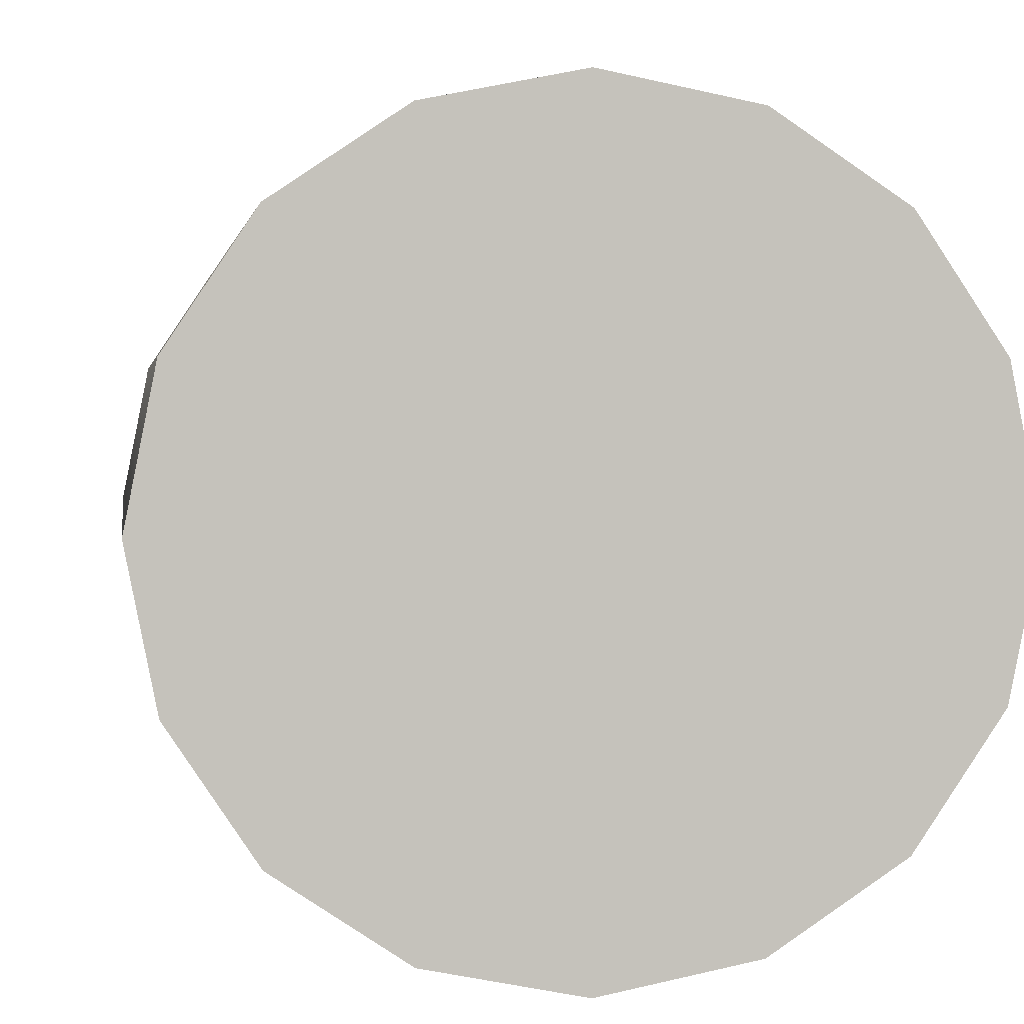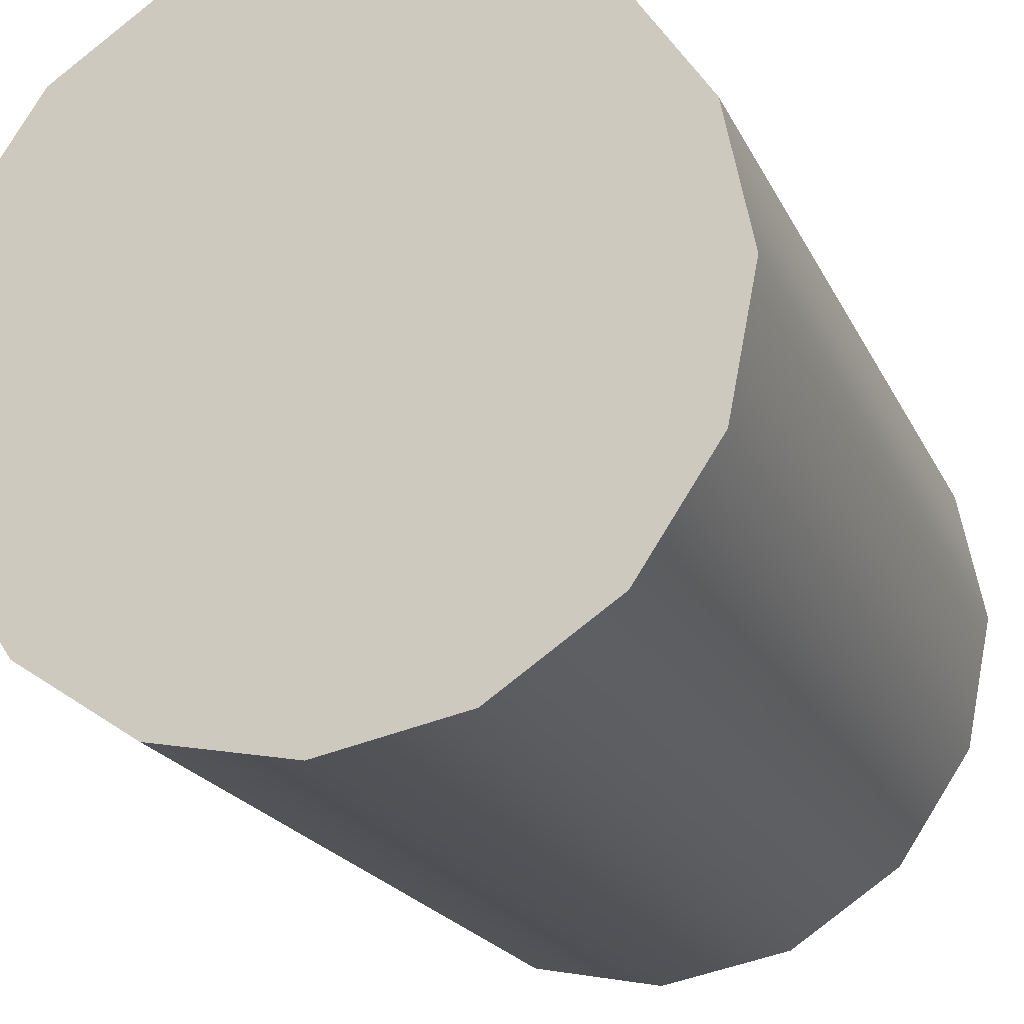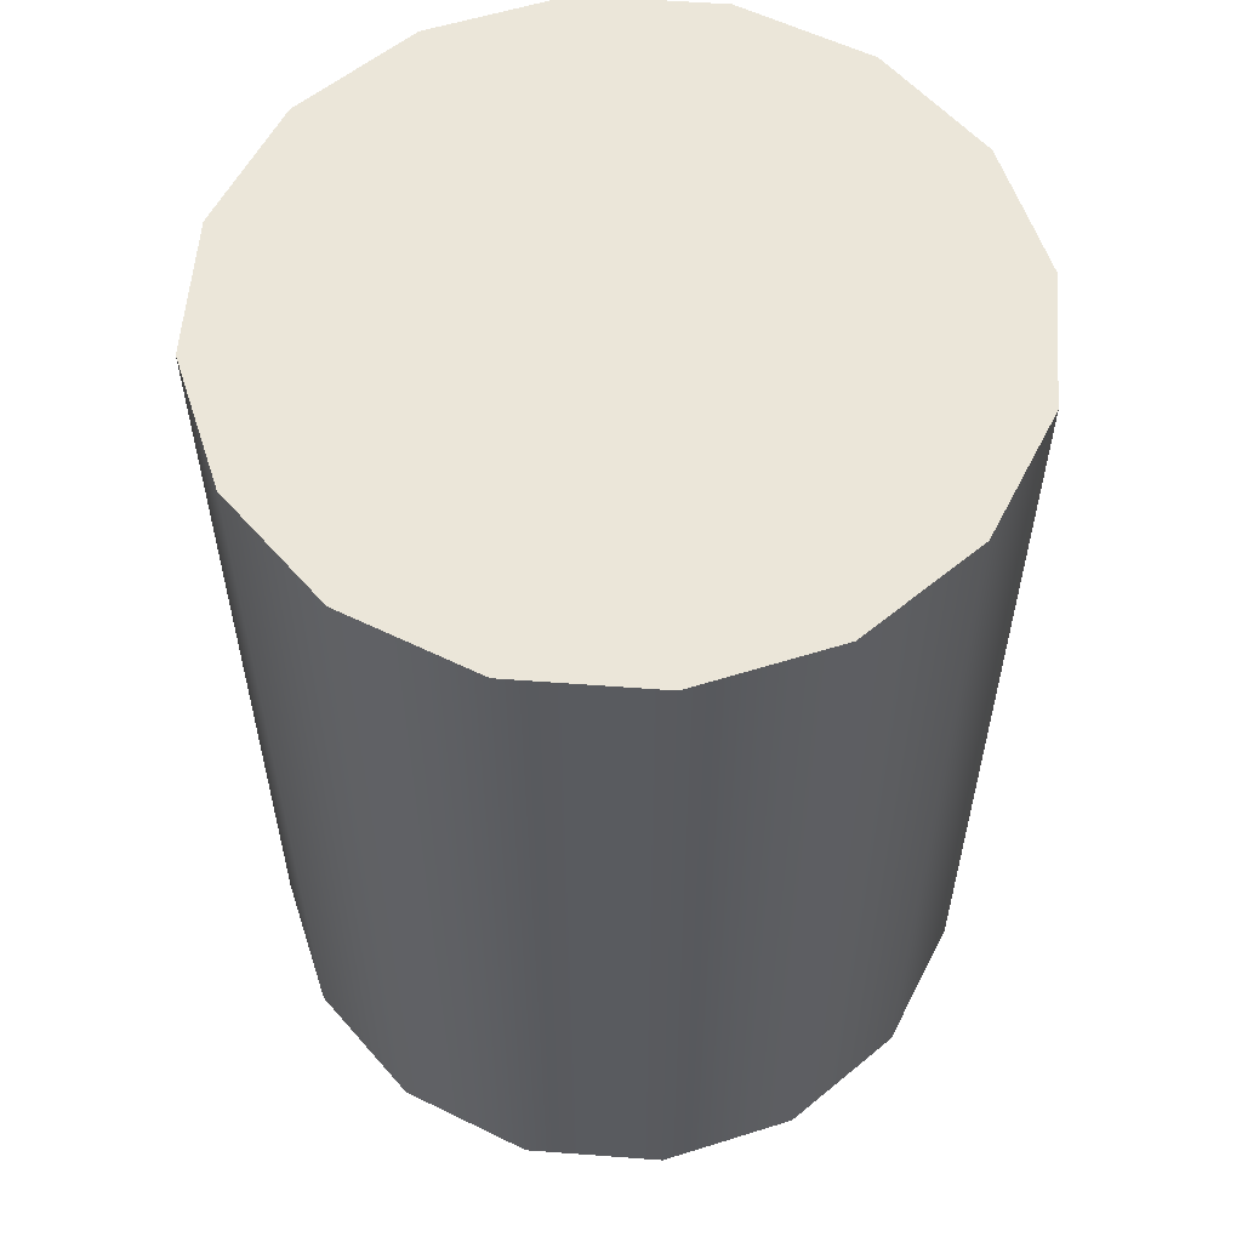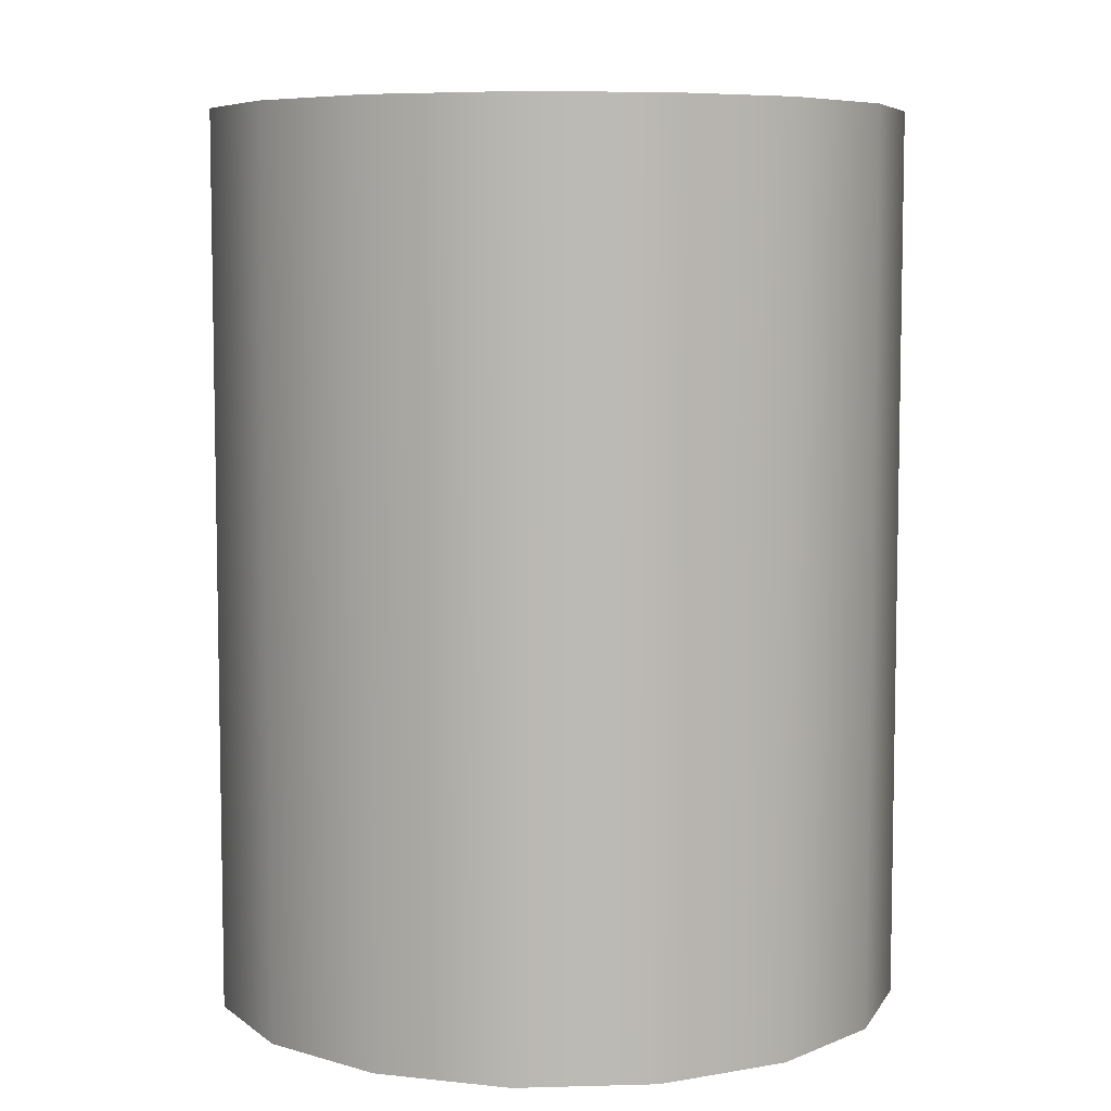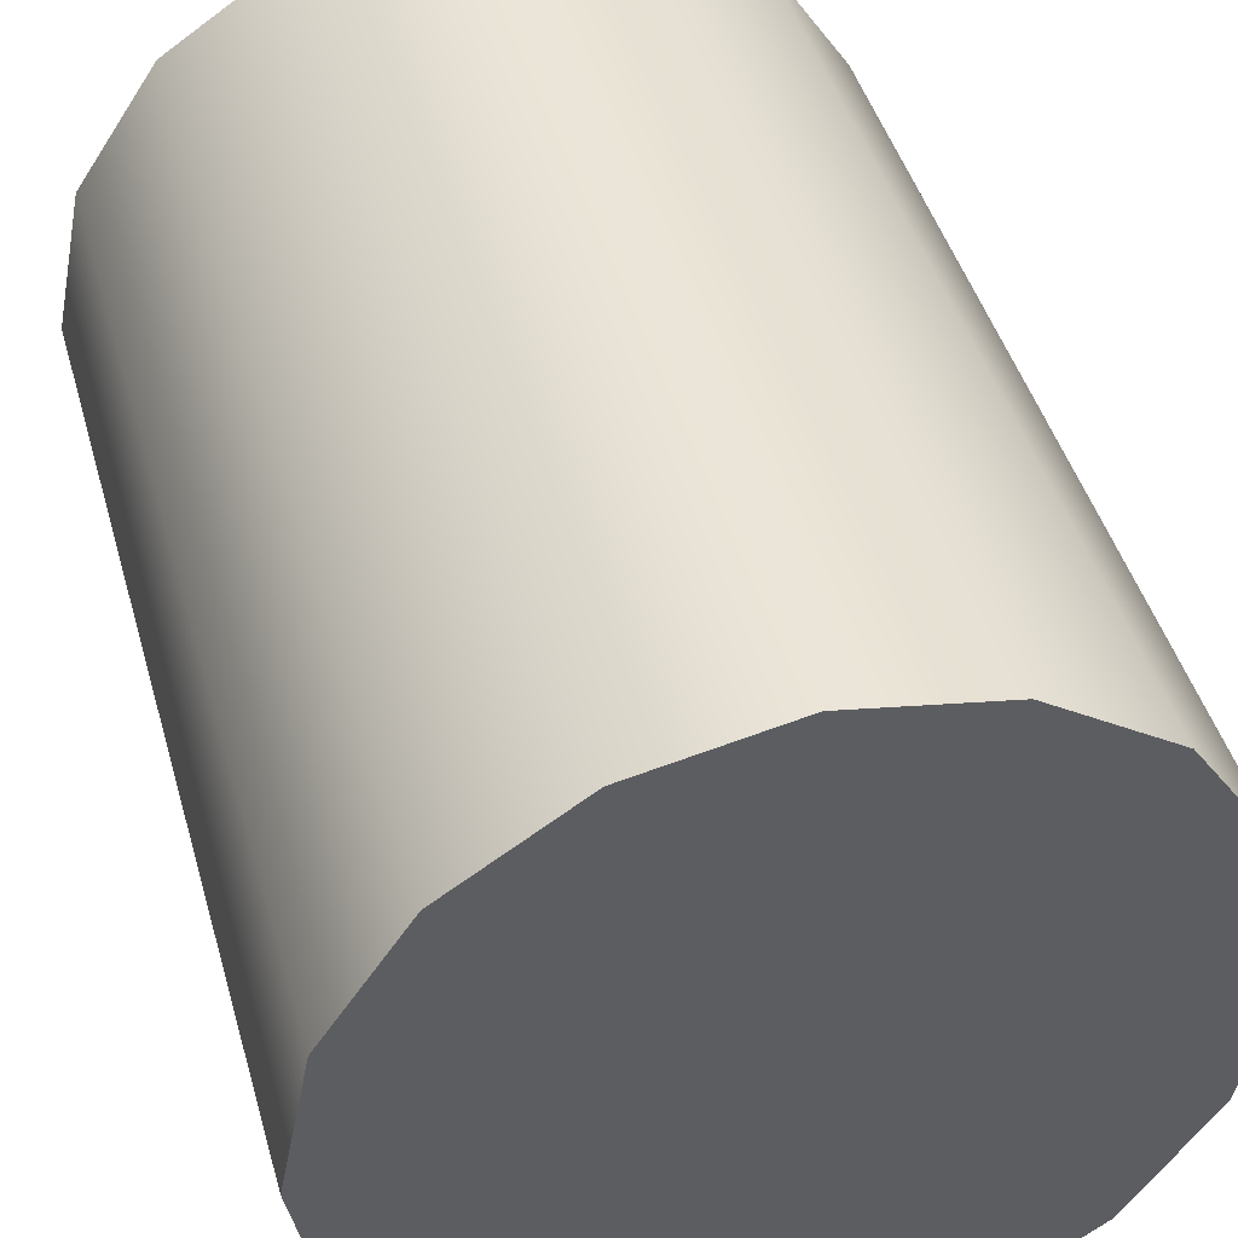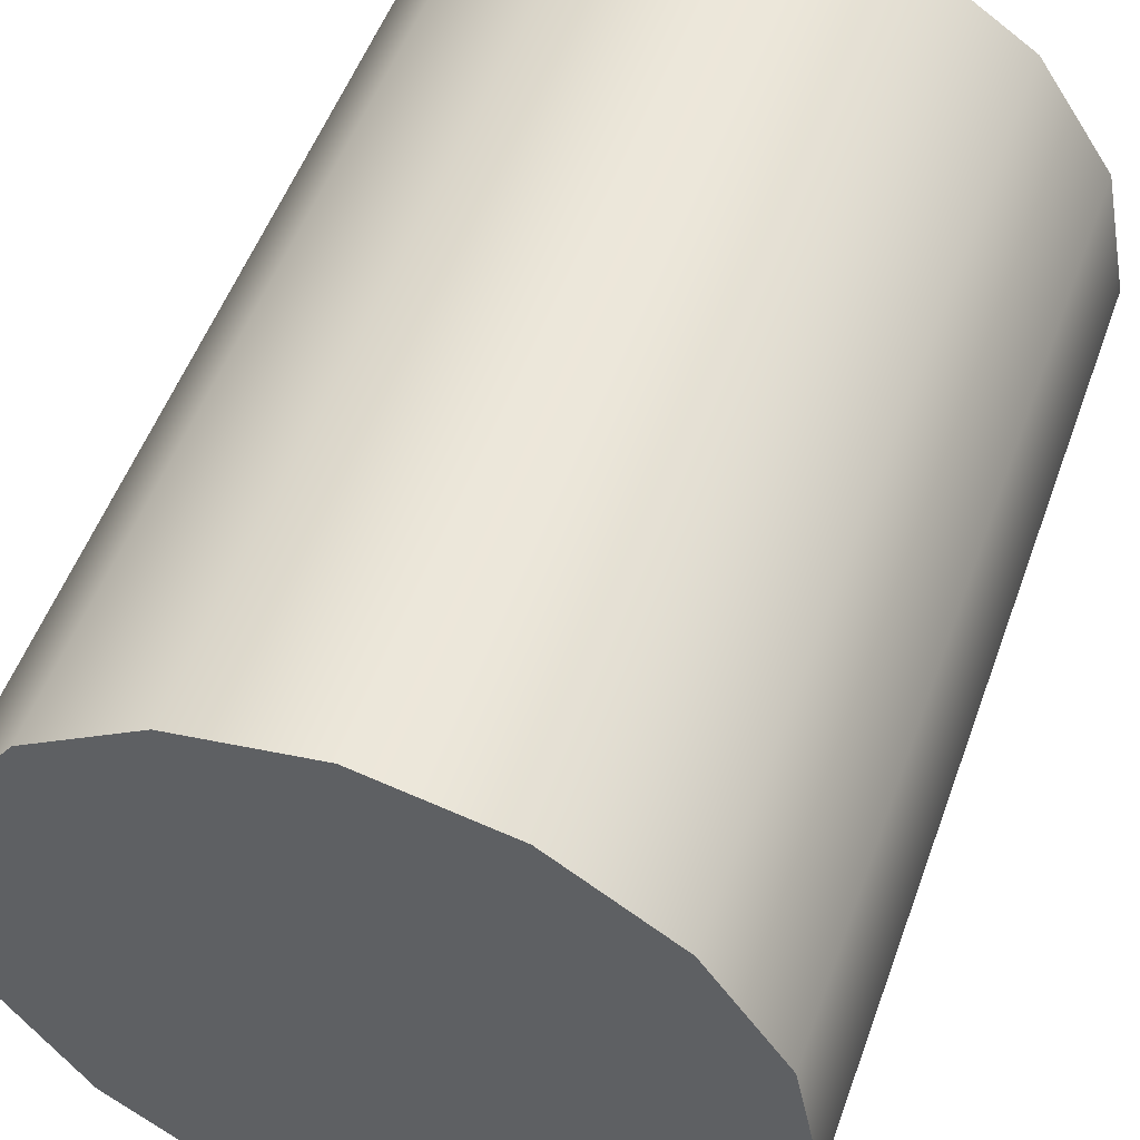
<metadata>
{"format":"obj","ext":"obj","renderer":"f3d","projection":"perspective","resolution":1024,"background":"white","views":[{"elev":2.3,"azim":172.3,"up":"+Y"},{"elev":-20.4,"azim":-160.5,"up":"+Y"},{"elev":57.4,"azim":15.7,"up":"+Z"},{"elev":6.8,"azim":74.1,"up":"+Z"},{"elev":44.5,"azim":164.5,"up":"+Y"},{"elev":52.7,"azim":19.6,"up":"+Y"}]}
</metadata>
<code>
v 0 0 -0.0315
v 0.009376 0.02263 -0.0315
v 0 0.0245 -0.0315
v -0.009376 0.02263 -0.0315
v -0.01732 0.01732 -0.0315
v -0.02263 0.009376 -0.0315
v -0.0245 0 -0.0315
v -0.02263 -0.009376 -0.0315
v -0.01732 -0.01732 -0.0315
v -0.009376 -0.02263 -0.0315
v 0 -0.0245 -0.0315
v 0.009376 -0.02263 -0.0315
v 0.01732 -0.01732 -0.0315
v 0.02263 -0.009376 -0.0315
v 0.0245 0 -0.0315
v 0.02263 0.009376 -0.0315
v 0.01732 0.01732 -0.0315
v 0 0 0.0315
v 0.009376 0.02263 0.0315
v 0 0.0245 0.0315
v -0.009376 0.02263 0.0315
v -0.01732 0.01732 0.0315
v -0.02263 0.009376 0.0315
v -0.0245 0 0.0315
v -0.02263 -0.009376 0.0315
v -0.01732 -0.01732 0.0315
v -0.009376 -0.02263 0.0315
v 0 -0.0245 0.0315
v 0.009376 -0.02263 0.0315
v 0.01732 -0.01732 0.0315
v 0.02263 -0.009376 0.0315
v 0.0245 0 0.0315
v 0.02263 0.009376 0.0315
v 0.01732 0.01732 0.0315
v 0.01732 0.01732 -0.0315
v 0.02263 0.009376 -0.0315
v 0.0245 0 -0.0315
v 0.02263 -0.009376 -0.0315
v 0.01732 -0.01732 -0.0315
v 0.009376 -0.02263 -0.0315
v 0 -0.0245 -0.0315
v -0.009376 -0.02263 -0.0315
v -0.01732 -0.01732 -0.0315
v -0.02263 -0.009376 -0.0315
v -0.0245 0 -0.0315
v -0.02263 0.009376 -0.0315
v -0.01732 0.01732 -0.0315
v -0.009376 0.02263 -0.0315
v 0 0.0245 -0.0315
v 0.009376 0.02263 -0.0315
v 0.01732 0.01732 0.0315
v 0.02263 0.009376 0.0315
v 0.0245 0 0.0315
v 0.02263 -0.009376 0.0315
v 0.01732 -0.01732 0.0315
v 0.009376 -0.02263 0.0315
v 0 -0.0245 0.0315
v -0.009376 -0.02263 0.0315
v -0.01732 -0.01732 0.0315
v -0.02263 -0.009376 0.0315
v -0.0245 0 0.0315
v -0.02263 0.009376 0.0315
v -0.01732 0.01732 0.0315
v -0.009376 0.02263 0.0315
v 0 0.0245 0.0315
v 0.009376 0.02263 0.0315
f 35 51 52
f 35 52 36
f 36 52 53
f 36 53 37
f 37 53 54
f 37 54 38
f 38 54 55
f 38 55 39
f 39 55 56
f 39 56 40
f 40 56 57
f 40 57 41
f 41 57 58
f 41 58 42
f 42 58 59
f 42 59 43
f 43 59 60
f 43 60 44
f 44 60 61
f 44 61 45
f 45 61 62
f 45 62 46
f 46 62 63
f 46 63 47
f 47 63 64
f 47 64 48
f 48 64 65
f 48 65 49
f 49 65 66
f 49 66 50
f 51 35 50
f 51 50 66
f 17 1 2
f 1 3 2
f 1 4 3
f 1 5 4
f 1 6 5
f 1 7 6
f 1 8 7
f 1 9 8
f 1 10 9
f 1 11 10
f 1 12 11
f 1 13 12
f 1 14 13
f 1 15 14
f 1 16 15
f 1 17 16
f 18 34 19
f 18 19 20
f 18 20 21
f 18 21 22
f 18 22 23
f 18 23 24
f 18 24 25
f 18 25 26
f 18 26 27
f 18 27 28
f 18 28 29
f 18 29 30
f 18 30 31
f 18 31 32
f 18 32 33
f 18 33 34

</code>
